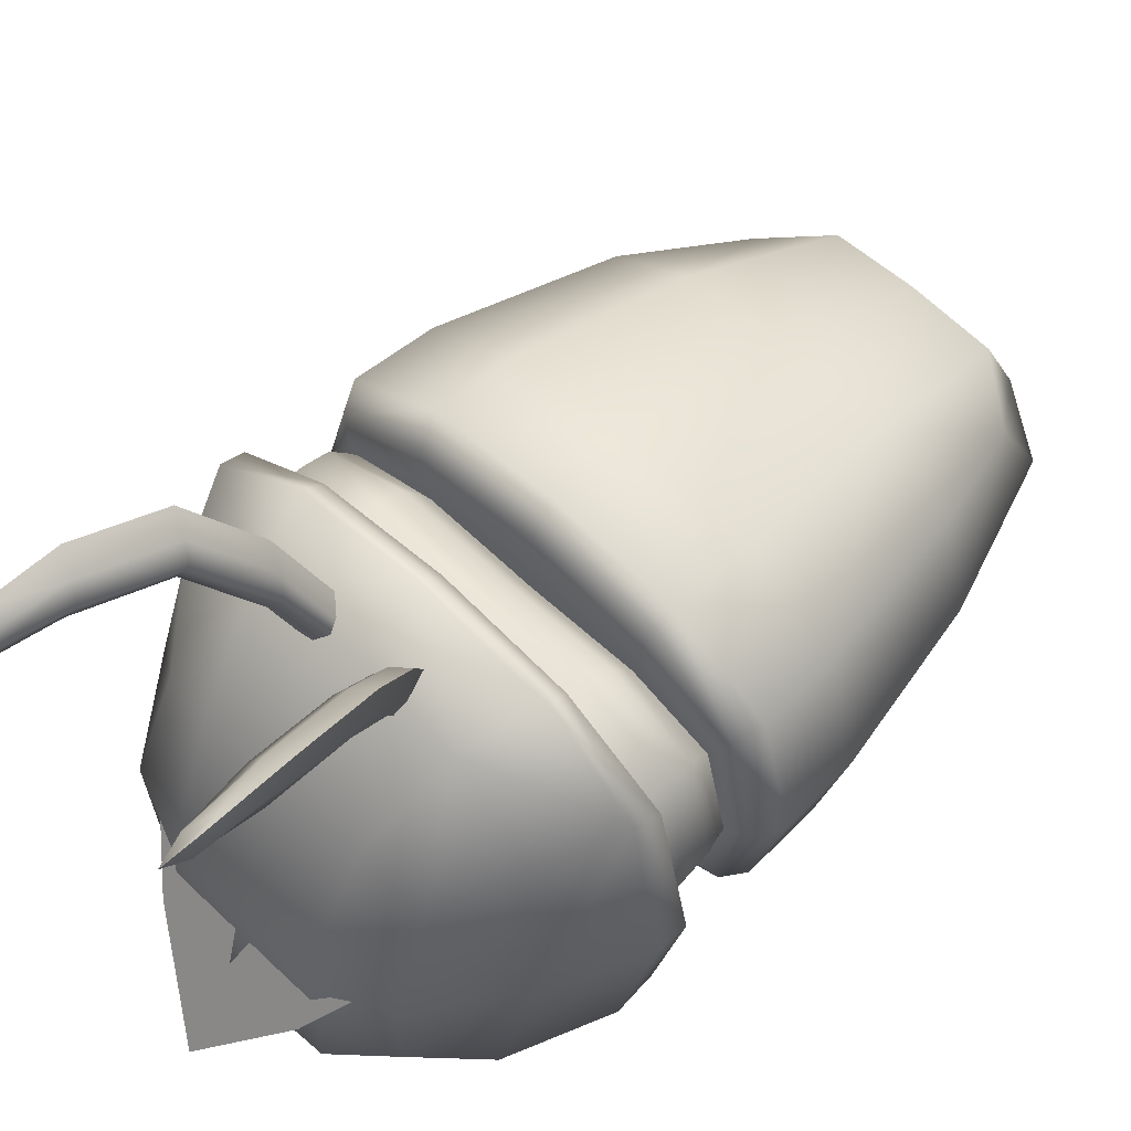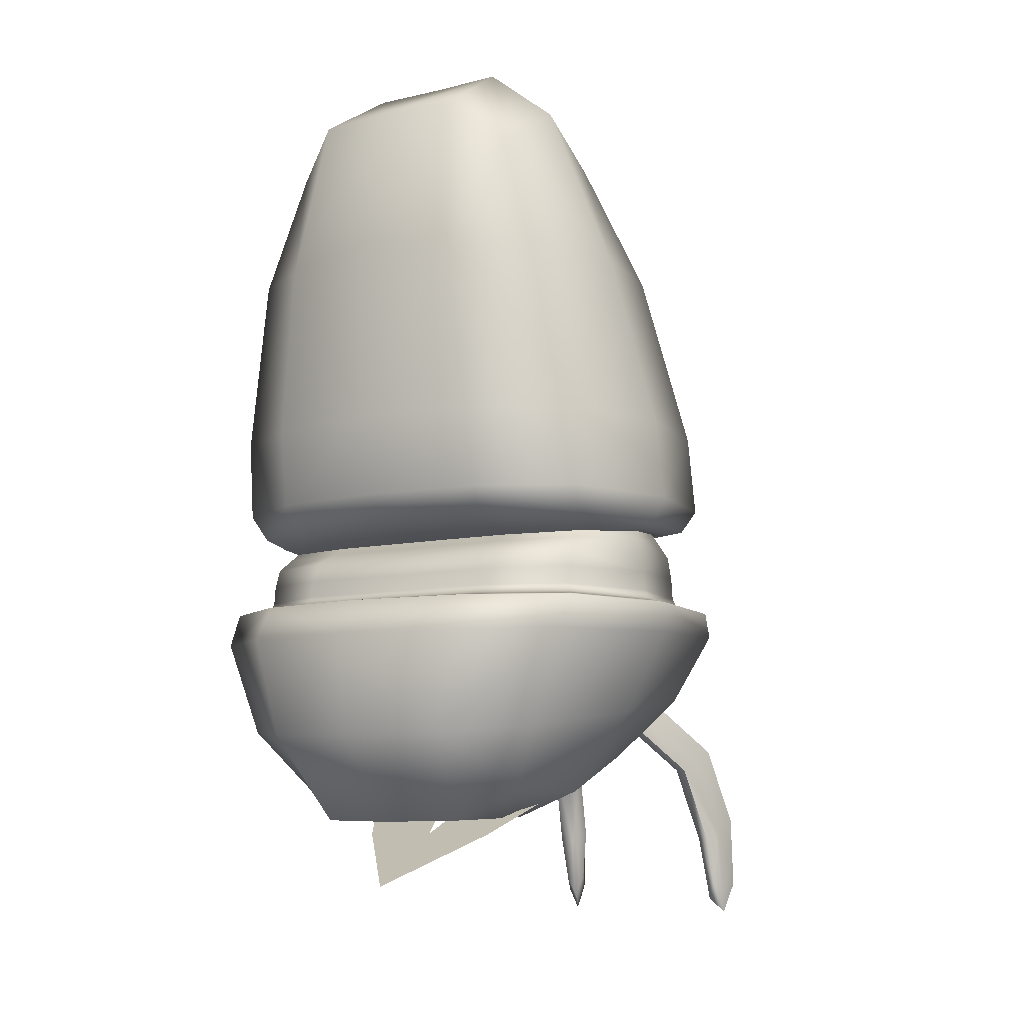
<metadata>
{"format":"obj","ext":"obj","renderer":"f3d","projection":"perspective","resolution":1024,"background":"white","views":[{"elev":58.7,"azim":44.6,"up":"+Z"},{"elev":-8.2,"azim":-145.8,"up":"+Y"}]}
</metadata>
<code>
g BeeBody
v -0.04974 -0.1869 0.09733
v -0.04551 -0.1793 0.08851
v -0.04939 -0.1702 0.08621
v -0.05241 -0.1762 0.09288
v -0.05301 -0.1638 0.09899
v -0.05297 -0.1714 0.1034
v -0.04974 -0.1869 0.09733
v -0.04279 -0.1684 0.09251
v -0.04551 -0.1793 0.08851
v -0.04607 -0.1745 0.09901
v -0.05021 -0.163 0.1018
v -0.05297 -0.1714 0.1034
v -0.05271 -0.1354 0.1017
v -0.05297 -0.1714 0.1034
v -0.05301 -0.1638 0.09899
v -0.0525 -0.137 0.09814
v -0.04687 -0.0977 0.08261
v -0.05197 -0.1418 0.08771
v -0.04708 -0.09606 0.08618
v -0.05241 -0.1762 0.09288
v -0.03419 -0.07065 0.05064
v -0.04939 -0.1702 0.08621
v -0.03399 -0.07229 0.04708
v -0.03345 -0.07708 0.03665
v -0.01748 -0.05384 0.001541
v -0.01768 -0.0522 0.005107
v -0.01694 -0.05863 -0.008891
v -0.01439 -0.06285 -0.01728
v -0.03085 -0.0813 0.02826
v -0.0437 -0.1067 0.06379
v -0.04634 -0.1025 0.07218
v -0.04932 -0.146 0.07932
v -0.04277 -0.1459 0.08188
v -0.04551 -0.1793 0.08851
v -0.0437 -0.1067 0.06379
v -0.04279 -0.1684 0.09251
v -0.03718 -0.1066 0.06635
v -0.02444 -0.08122 0.03081
v -0.03314 -0.1039 0.07387
v -0.03085 -0.0813 0.02826
v -0.01439 -0.06285 -0.01728
v -0.008124 -0.06277 -0.01472
v -0.004248 -0.06005 -0.007207
v -0.0387 -0.1432 0.0894
v -0.04351 -0.1395 0.09588
v -0.04607 -0.1745 0.09901
v -0.05021 -0.163 0.1018
v -0.02047 -0.07849 0.03833
v -0.02518 -0.07478 0.04481
v -0.008867 -0.05634 -0.000724
v -0.0155 -0.0532 0.003716
v -0.03793 -0.1002 0.08035
v -0.04481 -0.09706 0.08479
v -0.05043 -0.1364 0.1003
v -0.05271 -0.1354 0.1017
v -0.05297 -0.1714 0.1034
v -0.04708 -0.09606 0.08618
v -0.03419 -0.07065 0.05064
v -0.01768 -0.0522 0.005107
v -0.03197 -0.07165 0.04925
v 0.04974 -0.1869 0.09733
v 0.04939 -0.1702 0.08621
v 0.04551 -0.1793 0.08851
v 0.05241 -0.1762 0.09288
v 0.05301 -0.1638 0.09899
v 0.05297 -0.1714 0.1034
v 0.04974 -0.1869 0.09733
v 0.04551 -0.1793 0.08851
v 0.04279 -0.1684 0.09251
v 0.04607 -0.1745 0.09901
v 0.05021 -0.163 0.1018
v 0.05297 -0.1714 0.1034
v 0.05271 -0.1354 0.1017
v 0.05301 -0.1638 0.09899
v 0.05297 -0.1714 0.1034
v 0.0525 -0.137 0.09814
v 0.04687 -0.0977 0.08261
v 0.05197 -0.1418 0.08771
v 0.04708 -0.09606 0.08618
v 0.05241 -0.1762 0.09288
v 0.03419 -0.07065 0.05064
v 0.04939 -0.1702 0.08621
v 0.03399 -0.07229 0.04708
v 0.03345 -0.07708 0.03665
v 0.01748 -0.05384 0.001541
v 0.01768 -0.0522 0.005107
v 0.01694 -0.05863 -0.008891
v 0.01439 -0.06285 -0.01728
v 0.03085 -0.0813 0.02826
v 0.0437 -0.1067 0.06379
v 0.04634 -0.1025 0.07218
v 0.04932 -0.146 0.07932
v 0.04277 -0.1459 0.08188
v 0.04551 -0.1793 0.08851
v 0.0437 -0.1067 0.06379
v 0.04279 -0.1684 0.09251
v 0.03718 -0.1066 0.06635
v 0.02444 -0.08122 0.03081
v 0.03314 -0.1039 0.07387
v 0.03085 -0.0813 0.02826
v 0.01439 -0.06285 -0.01728
v 0.008124 -0.06277 -0.01472
v 0.004248 -0.06005 -0.007207
v 0.0387 -0.1432 0.0894
v 0.04351 -0.1395 0.09588
v 0.04607 -0.1745 0.09901
v 0.05021 -0.163 0.1018
v 0.02047 -0.07849 0.03833
v 0.02518 -0.07478 0.04481
v 0.008867 -0.05634 -0.000724
v 0.0155 -0.0532 0.003716
v 0.03793 -0.1002 0.08035
v 0.04481 -0.09706 0.08479
v 0.05043 -0.1364 0.1003
v 0.05271 -0.1354 0.1017
v 0.05297 -0.1714 0.1034
v 0.04708 -0.09606 0.08618
v 0.03419 -0.07065 0.05064
v 0.01768 -0.0522 0.005107
v 0.03197 -0.07165 0.04925
v -0.03596 0.2518 -0.1176
v -0.06588 0.2052 -0.146
v -0.03916 0.2254 -0.1604
v 0 0.225 -0.1636
v 0 0.2514 -0.1176
v 0 0.2253 -0.06327
v -0.03916 0.2256 -0.06653
v -0.04875 0.1468 -0.02751
v 0 0.1465 -0.02131
v 0 0.0638 0.003325
v -0.06588 0.2053 -0.07442
v -0.06932 0.2258 -0.1135
v -0.0975 0.147 -0.101
v -0.08532 0.147 -0.04899
v -0.1009 0.06417 -0.02949
v -0.05766 0.06401 -0.004559
v -0.05879 0.02615 -0.001657
v 0 0.02604 0.00567
v 0 0.01545 -0.007104
v -0.08532 0.1469 -0.153
v -0.04875 0.1466 -0.1745
v -0.1009 0.06414 -0.1476
v -0.03916 0.2254 -0.1604
v 0 0.225 -0.1636
v 0 0.1463 -0.1807
v 0 0.06375 -0.1804
v -0.05766 0.06397 -0.1725
v -0.05879 0.02615 -0.1671
v 0 0.02604 -0.1744
v 0 0.0143 -0.1616
v -0.1153 0.06421 -0.08853
v -0.1176 0.02627 -0.08437
v -0.1029 0.02624 -0.1427
v -0.0979 0.01429 -0.1365
v -0.05594 0.01421 -0.157
v -0.05291 0.009214 -0.1409
v 0 0.009669 -0.1409
v 0 0.007554 -0.1268
v -0.05089 0.006893 -0.1304
v -0.08907 0.007345 -0.1207
v -0.0926 0.009442 -0.1267
v -0.1058 0.01104 -0.08437
v -0.1018 0.01002 -0.08442
v -0.08911 0.01305 -0.04811
v -0.1119 0.01469 -0.08437
v -0.0979 0.01515 -0.03226
v -0.0926 0.01287 -0.04201
v -0.05291 0.01381 -0.02787
v -0.05092 0.01453 -0.03838
v 0 0.01525 -0.04194
v 0 0.0143 -0.02783
v -0.05594 0.01536 -0.01177
v -0.1029 0.02624 -0.026
v -0.03482 -0.1326 -0.09114
v 0 -0.1347 -0.1578
v -0.03836 -0.134 -0.1528
v 0 -0.1326 -0.09114
v -0.06517 -0.1184 -0.1368
v 0 -0.1046 -0.02275
v -0.03836 -0.1052 -0.02778
v -0.04897 -0.06887 0.007206
v 0 -0.06837 0.01478
v 0 -0.03783 0.02618
v -0.06517 -0.1006 -0.04243
v -0.068 -0.1196 -0.09029
v -0.09794 -0.08068 -0.08775
v -0.0857 -0.07208 -0.02032
v -0.1026 -0.03886 -0.0119
v -0.05862 -0.03796 0.018
v -0.05925 -0.02678 0.008778
v 0 -0.02678 0.01615
v 0 -0.02545 -0.000984
v -0.0857 -0.08928 -0.1552
v -0.04897 -0.09248 -0.1827
v -0.1026 -0.04379 -0.1585
v -0.03836 -0.134 -0.1528
v 0 -0.1347 -0.1578
v 0 -0.09299 -0.1903
v 0 -0.04483 -0.1966
v -0.05862 -0.0447 -0.1884
v -0.05925 -0.02745 -0.1775
v 0 -0.02745 -0.1849
v 0 -0.02562 -0.1678
v -0.1172 -0.04133 -0.08522
v -0.1185 -0.02712 -0.08437
v -0.1037 -0.02737 -0.1506
v -0.09798 -0.0256 -0.1402
v -0.05599 -0.02562 -0.1624
v -0.05393 -0.02409 -0.1553
v 0 -0.0241 -0.1579
v 0 -0.02047 -0.1532
v -0.1037 -0.02686 -0.01819
v -0.09798 -0.02547 -0.02858
v -0.112 -0.02553 -0.08437
v -0.1079 -0.02408 -0.08437
v -0.09438 -0.02408 -0.1363
v -0.09246 -0.02031 -0.136
v -0.05283 -0.02043 -0.1532
v -0.05242 -0.01222 -0.1525
v 0 -0.01232 -0.1516
v 0 -0.003194 -0.1472
v -0.05599 -0.02545 -0.006383
v -0.05393 -0.02409 -0.0134
v 0 -0.0241 -0.01088
v 0 -0.01972 -0.01559
v -0.09438 -0.02408 -0.03241
v -0.0925 -0.01975 -0.03286
v -0.05286 -0.01968 -0.01564
v -0.05255 -0.009217 -0.01643
v 0 -0.009327 -0.01716
v 0 0.002452 -0.02158
v -0.1057 -0.02002 -0.08442
v -0.105 -0.01062 -0.08455
v -0.09192 -0.009512 -0.0331
v -0.09137 0.001791 -0.03574
v -0.05224 0.002479 -0.0203
v -0.0512 0.01058 -0.03173
v 0 0.01097 -0.03484
v 0 0.01525 -0.04194
v -0.05092 0.01453 -0.03838
v -0.08911 0.01305 -0.04811
v -0.08957 0.009333 -0.04338
v -0.1023 0.006394 -0.08455
v -0.1018 0.01002 -0.08442
v -0.08907 0.007345 -0.1207
v -0.1043 -0.000328 -0.08463
v -0.09113 -0.002458 -0.1335
v -0.08941 0.003647 -0.1257
v -0.05107 0.002978 -0.1372
v -0.05089 0.006893 -0.1304
v 0 0.007554 -0.1268
v 0 0.003348 -0.1339
v -0.05205 -0.003179 -0.1487
v -0.09176 -0.01177 -0.1359
v -0.01814 -0.141 -0.1215
v -0.03627 -0.141 -0.1215
v -0.05441 -0.1222 -0.09183
v -0.03627 -0.1159 -0.08193
v -0.009068 -0.1597 -0.1513
v -0.009068 -0.1222 -0.09183
v 0 -0.166 -0.1612
v 0 -0.141 -0.1215
v 0 -0.1597 -0.1513
v 0.03596 0.2518 -0.1176
v 0.03916 0.2254 -0.1604
v 0.06588 0.2052 -0.146
v 0 0.225 -0.1636
v 0 0.2514 -0.1176
v 0 0.2253 -0.06327
v 0.03916 0.2256 -0.06653
v 0.04875 0.1468 -0.02751
v 0 0.1465 -0.02131
v 0 0.0638 0.003325
v 0.06588 0.2053 -0.07442
v 0.06932 0.2258 -0.1135
v 0.0975 0.147 -0.101
v 0.08532 0.147 -0.04899
v 0.1009 0.06417 -0.02949
v 0.05766 0.06401 -0.004559
v 0.05879 0.02615 -0.001657
v 0 0.02604 0.00567
v 0 0.01545 -0.007104
v 0.08532 0.1469 -0.153
v 0.04875 0.1466 -0.1745
v 0.1009 0.06414 -0.1476
v 0.03916 0.2254 -0.1604
v 0 0.225 -0.1636
v 0 0.1463 -0.1807
v 0 0.06375 -0.1804
v 0.05766 0.06397 -0.1725
v 0.05879 0.02615 -0.1671
v 0 0.02604 -0.1744
v 0 0.0143 -0.1616
v 0.1153 0.06421 -0.08853
v 0.1176 0.02627 -0.08437
v 0.1029 0.02624 -0.1427
v 0.0979 0.01429 -0.1365
v 0.05594 0.01421 -0.157
v 0.05291 0.009214 -0.1409
v 0 0.009669 -0.1409
v 0 0.007554 -0.1268
v 0.05089 0.006893 -0.1304
v 0.08907 0.007345 -0.1207
v 0.0926 0.009442 -0.1267
v 0.1058 0.01104 -0.08437
v 0.1018 0.01002 -0.08442
v 0.08911 0.01305 -0.04811
v 0.1119 0.01469 -0.08437
v 0.0979 0.01515 -0.03226
v 0.0926 0.01287 -0.04201
v 0.05291 0.01381 -0.02787
v 0.05092 0.01453 -0.03838
v 0 0.01525 -0.04194
v 0 0.0143 -0.02783
v 0.05594 0.01536 -0.01177
v 0.1029 0.02624 -0.026
v 0.03482 -0.1326 -0.09114
v 0.03836 -0.134 -0.1528
v 0 -0.1347 -0.1578
v 0 -0.1326 -0.09114
v 0.06517 -0.1184 -0.1368
v 0 -0.1046 -0.02275
v 0.03836 -0.1052 -0.02778
v 0.04897 -0.06887 0.007206
v 0 -0.06837 0.01478
v 0 -0.03783 0.02618
v 0.06517 -0.1006 -0.04243
v 0.068 -0.1196 -0.09029
v 0.09794 -0.08068 -0.08775
v 0.0857 -0.07208 -0.02032
v 0.1026 -0.03886 -0.0119
v 0.05862 -0.03796 0.018
v 0.05925 -0.02678 0.008778
v 0 -0.02678 0.01615
v 0 -0.02545 -0.000984
v 0.0857 -0.08928 -0.1552
v 0.04897 -0.09248 -0.1827
v 0.1026 -0.04379 -0.1585
v 0.03836 -0.134 -0.1528
v 0 -0.1347 -0.1578
v 0 -0.09299 -0.1903
v 0 -0.04483 -0.1966
v 0.05862 -0.0447 -0.1884
v 0.05925 -0.02745 -0.1775
v 0 -0.02745 -0.1849
v 0 -0.02562 -0.1678
v 0.1172 -0.04133 -0.08522
v 0.1185 -0.02712 -0.08437
v 0.1037 -0.02737 -0.1506
v 0.09798 -0.0256 -0.1402
v 0.05599 -0.02562 -0.1624
v 0.05393 -0.02409 -0.1553
v 0 -0.0241 -0.1579
v 0 -0.02047 -0.1532
v 0.1037 -0.02686 -0.01819
v 0.09798 -0.02547 -0.02858
v 0.112 -0.02553 -0.08437
v 0.1079 -0.02408 -0.08437
v 0.09438 -0.02408 -0.1363
v 0.09246 -0.02031 -0.136
v 0.05283 -0.02043 -0.1532
v 0.05242 -0.01222 -0.1525
v 0 -0.01232 -0.1516
v 0 -0.003194 -0.1472
v 0.05599 -0.02545 -0.006383
v 0.05393 -0.02409 -0.0134
v 0 -0.0241 -0.01088
v 0 -0.01972 -0.01559
v 0.09438 -0.02408 -0.03241
v 0.0925 -0.01975 -0.03286
v 0.05286 -0.01968 -0.01564
v 0.05255 -0.009217 -0.01643
v 0 -0.009327 -0.01716
v 0 0.002452 -0.02158
v 0.1057 -0.02002 -0.08442
v 0.105 -0.01062 -0.08455
v 0.09192 -0.009512 -0.0331
v 0.09137 0.001791 -0.03574
v 0.05224 0.002479 -0.0203
v 0.0512 0.01058 -0.03173
v 0 0.01097 -0.03484
v 0 0.01525 -0.04194
v 0.05092 0.01453 -0.03838
v 0.08911 0.01305 -0.04811
v 0.08957 0.009333 -0.04338
v 0.1023 0.006394 -0.08455
v 0.1018 0.01002 -0.08442
v 0.08907 0.007345 -0.1207
v 0.1043 -0.000328 -0.08463
v 0.09113 -0.002458 -0.1335
v 0.08941 0.003647 -0.1257
v 0.05107 0.002978 -0.1372
v 0.05089 0.006893 -0.1304
v 0 0.007554 -0.1268
v 0 0.003348 -0.1339
v 0.05205 -0.003179 -0.1487
v 0.09176 -0.01177 -0.1359
v 0.01814 -0.141 -0.1215
v 0.05441 -0.1222 -0.09183
v 0.03627 -0.141 -0.1215
v 0.03627 -0.1159 -0.08193
v 0.009068 -0.1597 -0.1513
v 0.009068 -0.1222 -0.09183
v 0 -0.166 -0.1612
v 0 -0.141 -0.1215
v 0 -0.1597 -0.1513
g BeeBody_0
f 3 2 1
f 4 3 1
f 5 4 1
f 6 5 1
f 9 8 7
f 8 10 7
f 10 11 7
f 11 12 7
f 15 14 13
f 16 15 13
f 17 16 13
f 15 16 18
f 16 17 18
f 19 17 13
f 20 15 18
f 17 19 21
f 22 20 18
f 23 17 21
f 17 23 24
f 25 23 21
f 23 25 24
f 26 25 21
f 25 27 24
f 27 28 24
f 28 29 24
f 29 30 24
f 31 17 24
f 30 31 24
f 17 31 18
f 31 30 18
f 30 32 18
f 32 22 18
f 22 32 33
f 34 22 33
f 32 35 33
f 36 34 33
f 35 37 33
f 37 35 38
f 37 39 33
f 39 37 38
f 35 40 38
f 40 41 38
f 41 42 38
f 42 43 38
f 44 36 33
f 39 44 33
f 36 44 45
f 44 39 45
f 46 36 45
f 47 46 45
f 43 48 38
f 48 39 38
f 48 43 49
f 39 48 49
f 43 50 49
f 50 51 49
f 39 52 45
f 52 39 49
f 52 53 45
f 53 52 49
f 54 47 45
f 53 54 45
f 47 54 55
f 54 53 55
f 56 47 55
f 53 57 55
f 57 53 58
f 51 59 58
f 51 60 49
f 60 53 49
f 60 51 58
f 53 60 58
f 63 62 61
f 62 64 61
f 64 65 61
f 65 66 61
f 69 68 67
f 70 69 67
f 71 70 67
f 72 71 67
f 75 74 73
f 74 76 73
f 76 77 73
f 76 74 78
f 77 76 78
f 77 79 73
f 74 80 78
f 79 77 81
f 80 82 78
f 77 83 81
f 83 77 84
f 83 85 81
f 85 83 84
f 85 86 81
f 87 85 84
f 88 87 84
f 89 88 84
f 90 89 84
f 77 91 84
f 91 90 84
f 91 77 78
f 90 91 78
f 92 90 78
f 82 92 78
f 92 82 93
f 82 94 93
f 95 92 93
f 94 96 93
f 97 95 93
f 95 97 98
f 99 97 93
f 97 99 98
f 100 95 98
f 101 100 98
f 102 101 98
f 103 102 98
f 96 104 93
f 104 99 93
f 104 96 105
f 99 104 105
f 96 106 105
f 106 107 105
f 108 103 98
f 99 108 98
f 103 108 109
f 108 99 109
f 110 103 109
f 111 110 109
f 112 99 105
f 99 112 109
f 113 112 105
f 112 113 109
f 107 114 105
f 114 113 105
f 114 107 115
f 113 114 115
f 107 116 115
f 117 113 115
f 113 117 118
f 119 111 118
f 120 111 109
f 113 120 109
f 111 120 118
f 120 113 118
f 123 122 121
f 124 123 121
f 125 124 121
f 126 125 121
f 127 126 121
f 126 127 128
f 129 126 128
f 130 129 128
f 131 127 121
f 127 131 128
f 122 132 121
f 132 131 121
f 131 132 133
f 132 122 133
f 131 134 128
f 134 131 133
f 134 135 128
f 135 134 133
f 136 130 128
f 135 136 128
f 130 136 137
f 136 135 137
f 138 130 137
f 139 138 137
f 122 140 133
f 140 122 141
f 140 142 133
f 142 140 141
f 122 143 141
f 143 144 141
f 144 145 141
f 145 146 141
f 146 147 141
f 147 142 141
f 147 146 148
f 142 147 148
f 146 149 148
f 149 150 148
f 142 151 133
f 151 142 152
f 151 135 133
f 135 151 152
f 153 142 148
f 142 153 152
f 154 153 148
f 153 154 152
f 150 155 148
f 155 154 148
f 155 150 156
f 154 155 156
f 150 157 156
f 157 158 156
f 158 159 156
f 159 160 156
f 160 161 156
f 161 154 156
f 161 160 162
f 154 161 162
f 160 163 162
f 163 164 162
f 154 165 152
f 165 154 162
f 165 166 152
f 166 165 162
f 164 167 162
f 167 166 162
f 167 164 168
f 166 167 168
f 164 169 168
f 169 170 168
f 170 171 168
f 171 139 168
f 139 172 168
f 172 166 168
f 172 139 137
f 166 172 137
f 166 173 152
f 173 166 137
f 173 135 152
f 135 173 137
f 176 175 174
f 175 177 174
f 178 176 174
f 177 179 174
f 179 180 174
f 180 179 181
f 179 182 181
f 182 183 181
f 180 184 174
f 184 180 181
f 185 178 174
f 184 185 174
f 185 184 186
f 178 185 186
f 187 184 181
f 184 187 186
f 188 187 181
f 187 188 186
f 183 189 181
f 189 188 181
f 189 183 190
f 188 189 190
f 183 191 190
f 191 192 190
f 193 178 186
f 178 193 194
f 195 193 186
f 193 195 194
f 196 178 194
f 197 196 194
f 198 197 194
f 199 198 194
f 200 199 194
f 195 200 194
f 199 200 201
f 200 195 201
f 202 199 201
f 203 202 201
f 204 195 186
f 195 204 205
f 188 204 186
f 204 188 205
f 195 206 201
f 206 195 205
f 206 207 201
f 207 206 205
f 208 203 201
f 207 208 201
f 203 208 209
f 208 207 209
f 210 203 209
f 211 210 209
f 188 212 205
f 212 213 205
f 212 188 190
f 213 212 190
f 214 207 205
f 213 214 205
f 207 214 215
f 214 213 215
f 207 216 209
f 216 207 215
f 216 217 209
f 217 216 215
f 218 211 209
f 217 218 209
f 211 218 219
f 218 217 219
f 220 211 219
f 221 220 219
f 222 213 190
f 213 222 223
f 192 222 190
f 222 192 223
f 192 224 223
f 224 225 223
f 213 226 215
f 226 213 223
f 226 227 215
f 227 226 223
f 225 228 223
f 228 227 223
f 228 225 229
f 227 228 229
f 225 230 229
f 230 231 229
f 227 232 215
f 232 227 233
f 232 217 215
f 217 232 233
f 234 227 229
f 227 234 233
f 235 234 229
f 234 235 233
f 231 236 229
f 236 235 229
f 236 231 237
f 235 236 237
f 231 238 237
f 238 239 237
f 239 240 237
f 240 241 237
f 241 242 237
f 242 235 237
f 242 241 243
f 235 242 243
f 241 244 243
f 244 245 243
f 235 246 233
f 246 235 243
f 246 247 233
f 247 246 243
f 245 248 243
f 248 247 243
f 248 245 249
f 247 248 249
f 245 250 249
f 250 251 249
f 251 252 249
f 252 221 249
f 221 253 249
f 253 247 249
f 253 221 219
f 247 253 219
f 247 254 233
f 254 247 219
f 254 217 233
f 217 254 219
f 257 256 255
f 258 257 255
f 256 259 255
f 260 258 255
f 259 261 255
f 262 260 255
f 261 263 255
f 263 262 255
f 266 265 264
f 265 267 264
f 267 268 264
f 268 269 264
f 269 270 264
f 270 269 271
f 269 272 271
f 272 273 271
f 270 274 264
f 274 270 271
f 275 266 264
f 274 275 264
f 275 274 276
f 266 275 276
f 277 274 271
f 274 277 276
f 278 277 271
f 277 278 276
f 273 279 271
f 279 278 271
f 279 273 280
f 278 279 280
f 273 281 280
f 281 282 280
f 283 266 276
f 266 283 284
f 285 283 276
f 283 285 284
f 286 266 284
f 287 286 284
f 288 287 284
f 289 288 284
f 290 289 284
f 285 290 284
f 289 290 291
f 290 285 291
f 292 289 291
f 293 292 291
f 294 285 276
f 285 294 295
f 278 294 276
f 294 278 295
f 285 296 291
f 296 285 295
f 296 297 291
f 297 296 295
f 298 293 291
f 297 298 291
f 293 298 299
f 298 297 299
f 300 293 299
f 301 300 299
f 302 301 299
f 303 302 299
f 304 303 299
f 297 304 299
f 303 304 305
f 304 297 305
f 306 303 305
f 307 306 305
f 308 297 295
f 297 308 305
f 309 308 295
f 308 309 305
f 310 307 305
f 309 310 305
f 307 310 311
f 310 309 311
f 312 307 311
f 313 312 311
f 314 313 311
f 282 314 311
f 315 282 311
f 309 315 311
f 282 315 280
f 315 309 280
f 316 309 295
f 309 316 280
f 278 316 295
f 316 278 280
f 319 318 317
f 320 319 317
f 318 321 317
f 322 320 317
f 323 322 317
f 322 323 324
f 325 322 324
f 326 325 324
f 327 323 317
f 323 327 324
f 321 328 317
f 328 327 317
f 327 328 329
f 328 321 329
f 327 330 324
f 330 327 329
f 330 331 324
f 331 330 329
f 332 326 324
f 331 332 324
f 326 332 333
f 332 331 333
f 334 326 333
f 335 334 333
f 321 336 329
f 336 321 337
f 336 338 329
f 338 336 337
f 321 339 337
f 339 340 337
f 340 341 337
f 341 342 337
f 342 343 337
f 343 338 337
f 343 342 344
f 338 343 344
f 342 345 344
f 345 346 344
f 338 347 329
f 347 338 348
f 347 331 329
f 331 347 348
f 349 338 344
f 338 349 348
f 350 349 344
f 349 350 348
f 346 351 344
f 351 350 344
f 351 346 352
f 350 351 352
f 346 353 352
f 353 354 352
f 355 331 348
f 356 355 348
f 331 355 333
f 355 356 333
f 350 357 348
f 357 356 348
f 357 350 358
f 356 357 358
f 359 350 352
f 350 359 358
f 360 359 352
f 359 360 358
f 354 361 352
f 361 360 352
f 361 354 362
f 360 361 362
f 354 363 362
f 363 364 362
f 356 365 333
f 365 356 366
f 365 335 333
f 335 365 366
f 367 335 366
f 368 367 366
f 369 356 358
f 356 369 366
f 370 369 358
f 369 370 366
f 371 368 366
f 370 371 366
f 368 371 372
f 371 370 372
f 373 368 372
f 374 373 372
f 375 370 358
f 370 375 376
f 360 375 358
f 375 360 376
f 370 377 372
f 377 370 376
f 377 378 372
f 378 377 376
f 379 374 372
f 378 379 372
f 374 379 380
f 379 378 380
f 381 374 380
f 382 381 380
f 383 382 380
f 384 383 380
f 385 384 380
f 378 385 380
f 384 385 386
f 385 378 386
f 387 384 386
f 388 387 386
f 389 378 376
f 378 389 386
f 390 389 376
f 389 390 386
f 391 388 386
f 390 391 386
f 388 391 392
f 391 390 392
f 393 388 392
f 394 393 392
f 395 394 392
f 364 395 392
f 396 364 392
f 390 396 392
f 364 396 362
f 396 390 362
f 397 390 376
f 390 397 362
f 360 397 376
f 397 360 362
f 400 399 398
f 399 401 398
f 402 400 398
f 401 403 398
f 404 402 398
f 403 405 398
f 406 404 398
f 405 406 398

</code>
